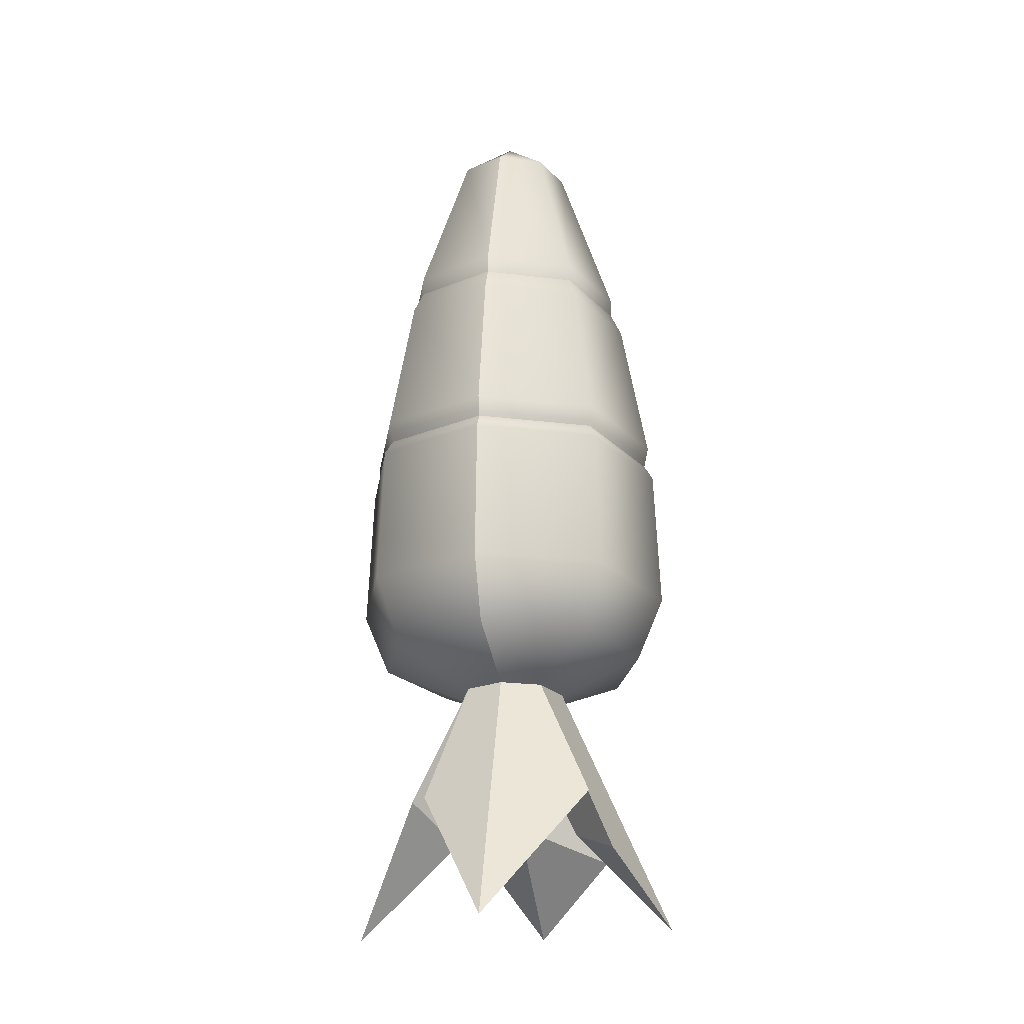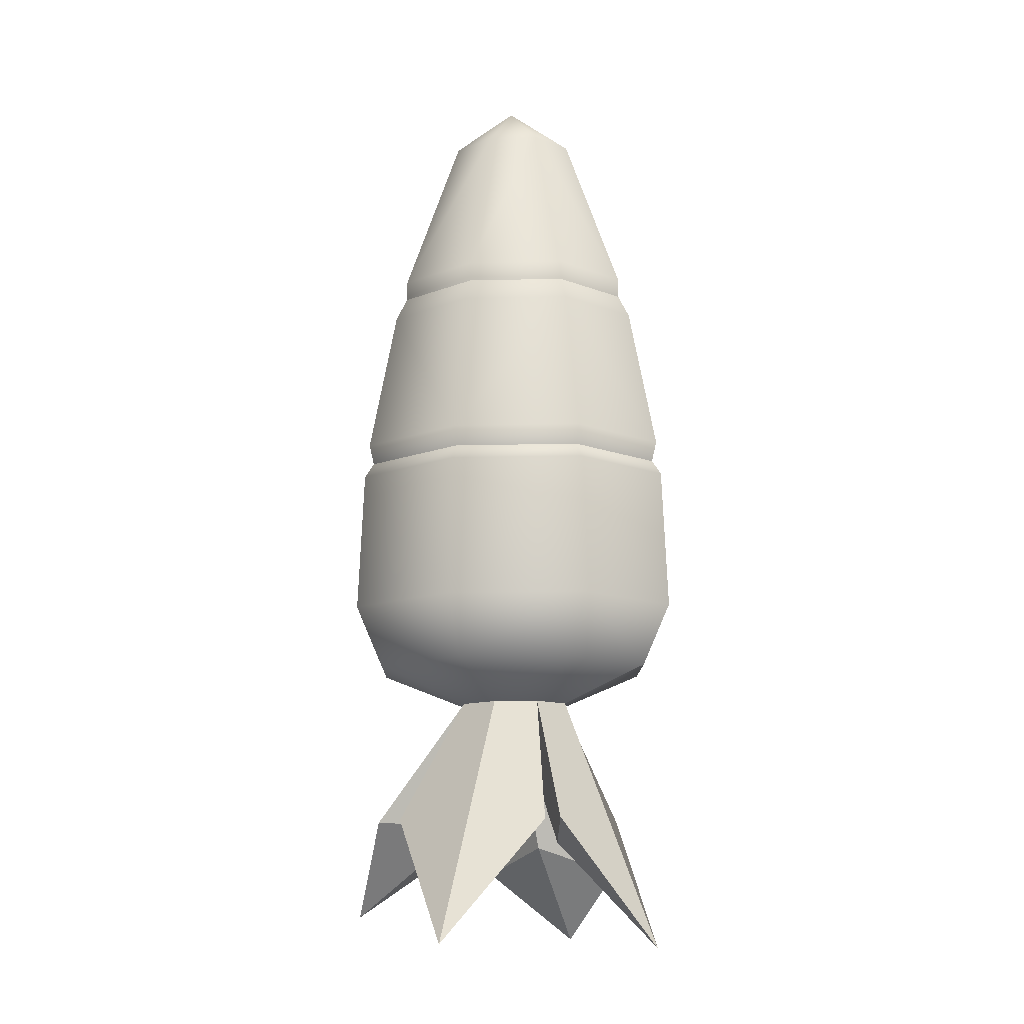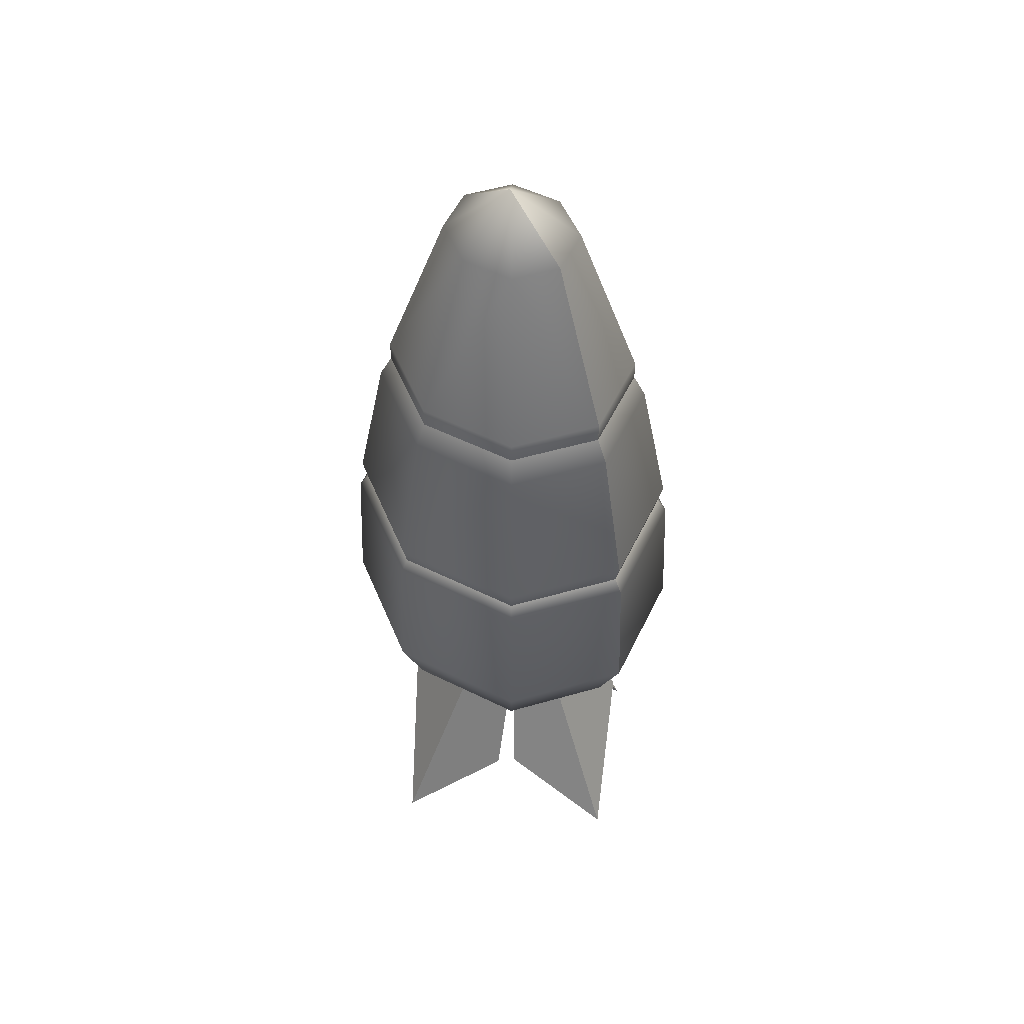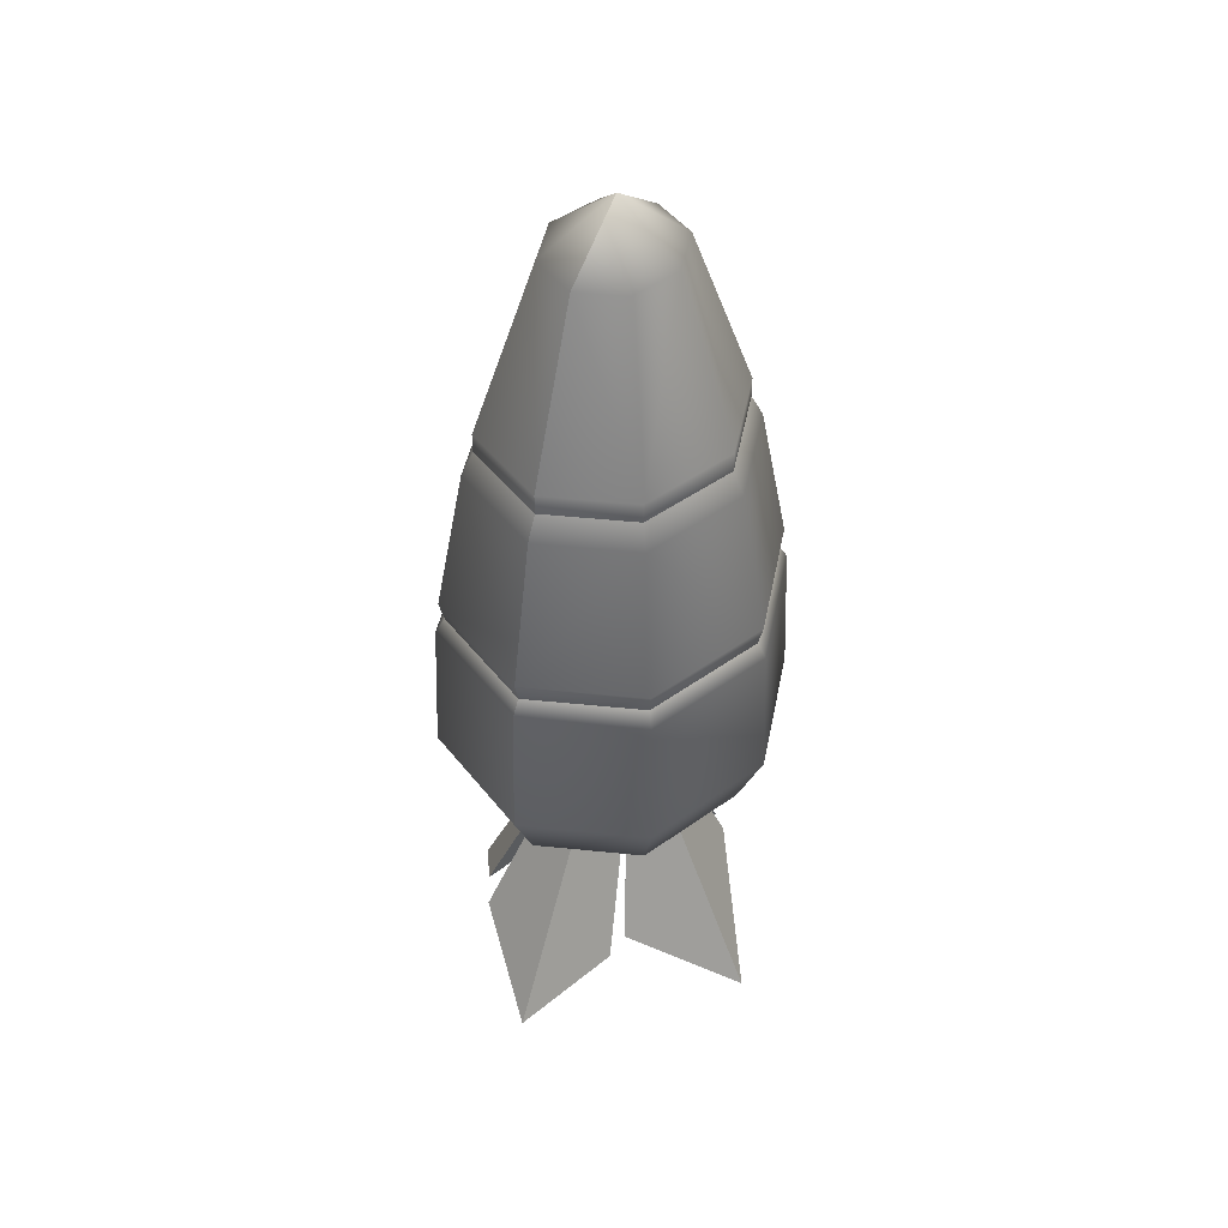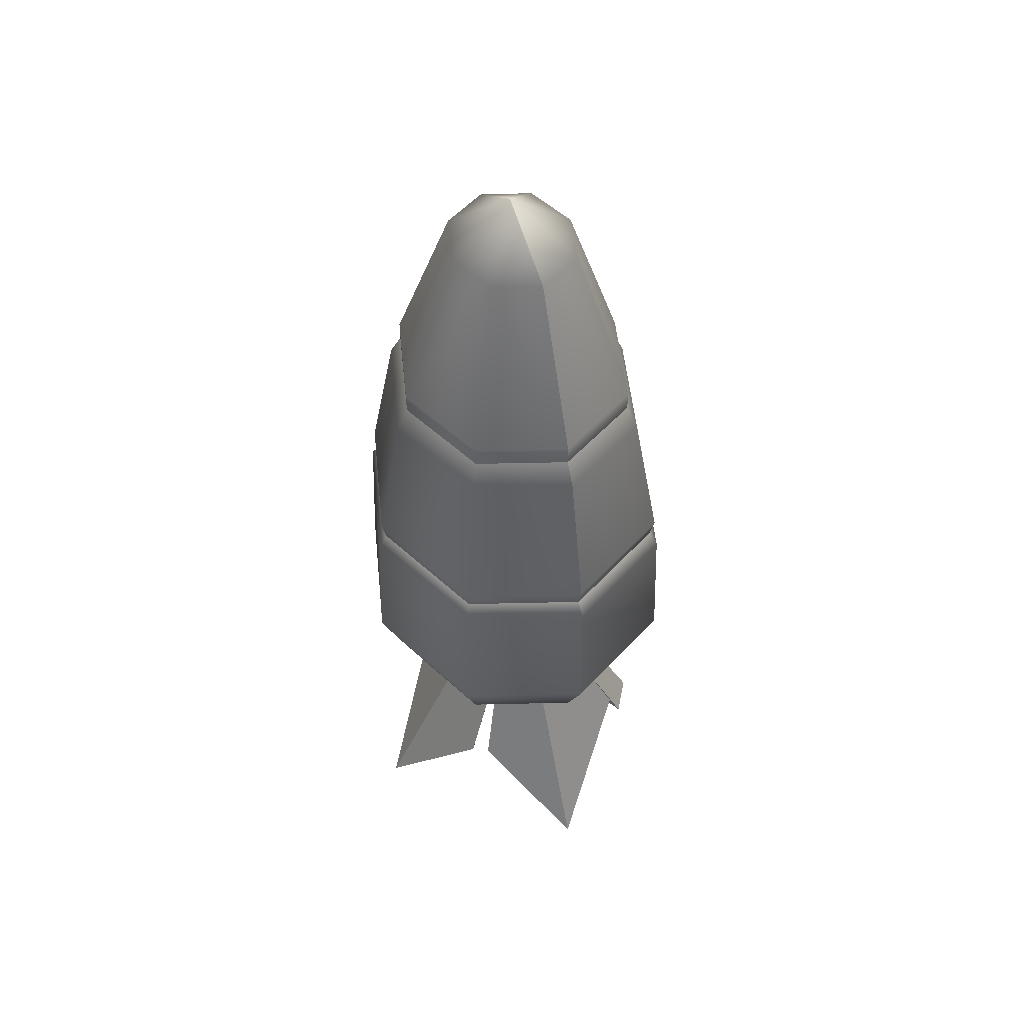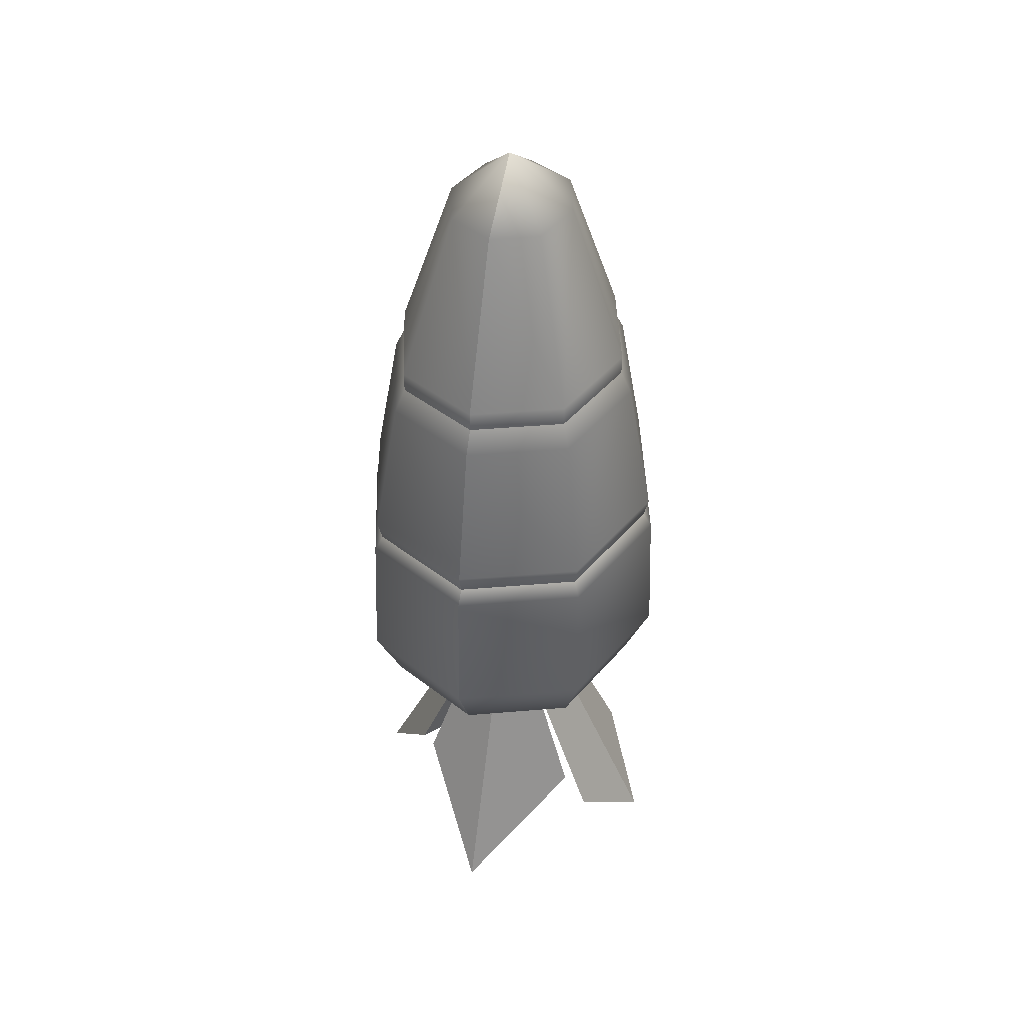
<metadata>
{"format":"obj","ext":"obj","renderer":"f3d","projection":"perspective","resolution":1024,"background":"white","views":[{"elev":-22.2,"azim":-78.9,"up":"+Z"},{"elev":-11.9,"azim":-156.9,"up":"+Z"},{"elev":51.1,"azim":-131.7,"up":"+Z"},{"elev":46.1,"azim":120.9,"up":"+Z"},{"elev":52.7,"azim":-115.6,"up":"+Z"},{"elev":44.7,"azim":-72.2,"up":"+Z"}]}
</metadata>
<code>
g default
v -0.1231 0.3067 0.9506
v 0.1231 0.3067 0.9506
v -0.1231 0.5286 0.9506
v 0.1231 0.5286 0.9506
v -0.1141 0.513 -0.6666
v 0.1029 0.513 -0.6666
v -0.1141 0.3173 -0.6666
v 0.1029 0.3173 -0.6666
v 0.3315 0.7165 -0.4119
v -0.3315 0.7165 -0.4119
v -0.3315 0.1188 -0.4119
v 0.3315 0.1188 -0.4119
v 0.2346 0.6292 0.4774
v -0.2346 0.6292 0.4774
v -0.2346 0.2061 0.4774
v 0.2346 0.2061 0.4774
v 0.3279 0.4217 0.4774
v 0.172 0.4198 0.9506
v -0.172 0.4198 0.9506
v -0.3279 0.4217 0.4774
v -0.4632 0.4234 -0.4119
v -0.1573 0.417 -0.6666
v 0.1461 0.417 -0.6666
v 0.4632 0.4234 -0.4119
v 0 0.5727 0.9506
v 0 0.7133 0.4774
v 0 0.8353 -0.4119
v -0.005597 0.5519 -0.6666
v -0.006041 0.4219 -0.6666
v -0.005597 0.2784 -0.6666
v 0 0 -0.4119
v 0 0.122 0.4774
v 0 0.2626 0.9506
v 0 0.4234 1.083
v 0.2781 0.6684 -0.5709
v 0 0.7681 -0.5709
v -0.2781 0.6684 -0.5709
v -0.3887 0.4225 -0.5709
v -0.2781 0.1669 -0.5709
v 0 0.0672 -0.5709
v 0.2781 0.1669 -0.5709
v 0.3887 0.4225 -0.5709
v 0.3016 0.6896 -0.009966
v 0 0.7976 -0.009966
v -0.3016 0.6896 -0.009966
v -0.4214 0.4229 -0.009966
v -0.3016 0.1458 -0.009966
v 0 0.0377 -0.009966
v 0.3016 0.1458 -0.009966
v 0.4214 0.4229 -0.009966
v 0.2881 0.2055 -1.068
v 0.1327 0.4219 -0.994
v 0.464 0.417 -1.242
v 0.3177 0.5959 -0.9885
v 0.02381 0.8297 -1.302
v -0.006041 0.5623 -1.065
v 0.251 0.6009 -0.9824
v -0.1888 0.6429 -0.9866
v -0.2163 0.6044 -0.9814
v -0.1361 0.4253 -1.041
v -0.4143 0.417 -1.318
v -0.2163 0.177 -0.9814
v -0.1866 0.1232 -1.122
v -0.006041 0.2433 -1.051
v -0.006041 0 -1.305
v 0.1853 0.1375 -1.122
v 0.2347 0.6293 0.5281
v 0 0.7134 0.5281
v -0.2347 0.6293 0.5281
v -0.328 0.4217 0.5281
v -0.2347 0.2061 0.5281
v 0 0.1219 0.5281
v 0.2347 0.2061 0.5281
v 0.328 0.4217 0.5281
v 0.2567 0.6491 0.4176
v 0 0.7411 0.4176
v -0.2567 0.6491 0.4176
v -0.3588 0.4221 0.4176
v -0.2567 0.1862 0.4176
v 0 0.09421 0.4176
v 0.2567 0.1862 0.4176
v 0.3588 0.4221 0.4176
v -0.3195 0.1296 -0.04815
v -0.4465 0.4232 -0.04815
v -0.3195 0.7057 -0.04815
v 0 0.8202 -0.04815
v 0.3195 0.7057 -0.04815
v 0.4465 0.4232 -0.04815
v 0.3195 0.1296 -0.04815
v 0 0.01513 -0.04815
v 0.3107 0.6978 0.04211
v 0 0.8092 0.04211
v -0.3107 0.6978 0.04211
v -0.4342 0.4231 0.04211
v -0.3107 0.1375 0.04211
v 0 0.02616 0.04211
v 0.3107 0.1375 0.04211
v 0.4342 0.4231 0.04211
g obj_carrot
f 1 34 19
f 3 25 68 69
f 63 64 65
f 71 72 33 1
f 2 73 74 18
f 71 1 19 70
f 10 27 36 37
f 39 11 21 38
f 39 40 31 11
f 24 12 41 42
f 14 26 76 77
f 79 15 20 78
f 79 80 32 15
f 82 17 16 81
f 18 74 67 4
f 3 34 25
f 70 19 3 69
f 78 20 14 77
f 38 21 10 37
f 59 60 61
f 9 24 42 35
f 13 17 82 75
f 25 4 67 68
f 76 26 13 75
f 36 27 9 35
f 56 55 57
f 51 52 53
f 31 40 41 12
f 32 80 81 16
f 33 72 73 2
f 34 33 2
f 4 34 18
f 65 64 66
f 52 54 53
f 58 55 56
f 61 60 62
f 25 34 4
f 34 2 18
f 1 33 34
f 19 34 3
f 28 36 35 6
f 37 36 28 5
f 22 38 37 5
f 7 39 38 22
f 7 30 40 39
f 41 40 30 8
f 42 41 8 23
f 35 42 23 6
f 27 86 87 9
f 85 86 27 10
f 21 84 85 10
f 11 83 84 21
f 11 31 90 83
f 89 90 31 12
f 24 88 89 12
f 87 88 24 9
f 8 29 52 51
f 23 8 51 53
f 29 6 54 52
f 6 23 53 54
f 28 6 57 55
f 6 29 56 57
f 5 28 55 58
f 29 5 58 56
f 5 29 60 59
f 22 5 59 61
f 29 7 62 60
f 7 22 61 62
f 7 29 64 63
f 30 7 63 65
f 29 8 66 64
f 8 30 65 66
f 68 67 13 26
f 69 68 26 14
f 20 70 69 14
f 15 71 70 20
f 15 32 72 71
f 73 72 32 16
f 74 73 16 17
f 67 74 17 13
f 92 76 75 91
f 77 76 92 93
f 94 78 77 93
f 95 79 78 94
f 95 96 80 79
f 81 80 96 97
f 98 82 81 97
f 75 82 98 91
f 83 47 46 84
f 85 84 46 45
f 45 44 86 85
f 87 86 44 43
f 43 50 88 87
f 89 88 50 49
f 49 48 90 89
f 83 90 48 47
f 44 92 91 43
f 93 92 44 45
f 46 94 93 45
f 47 95 94 46
f 47 48 96 95
f 97 96 48 49
f 50 98 97 49
f 91 98 50 43

</code>
